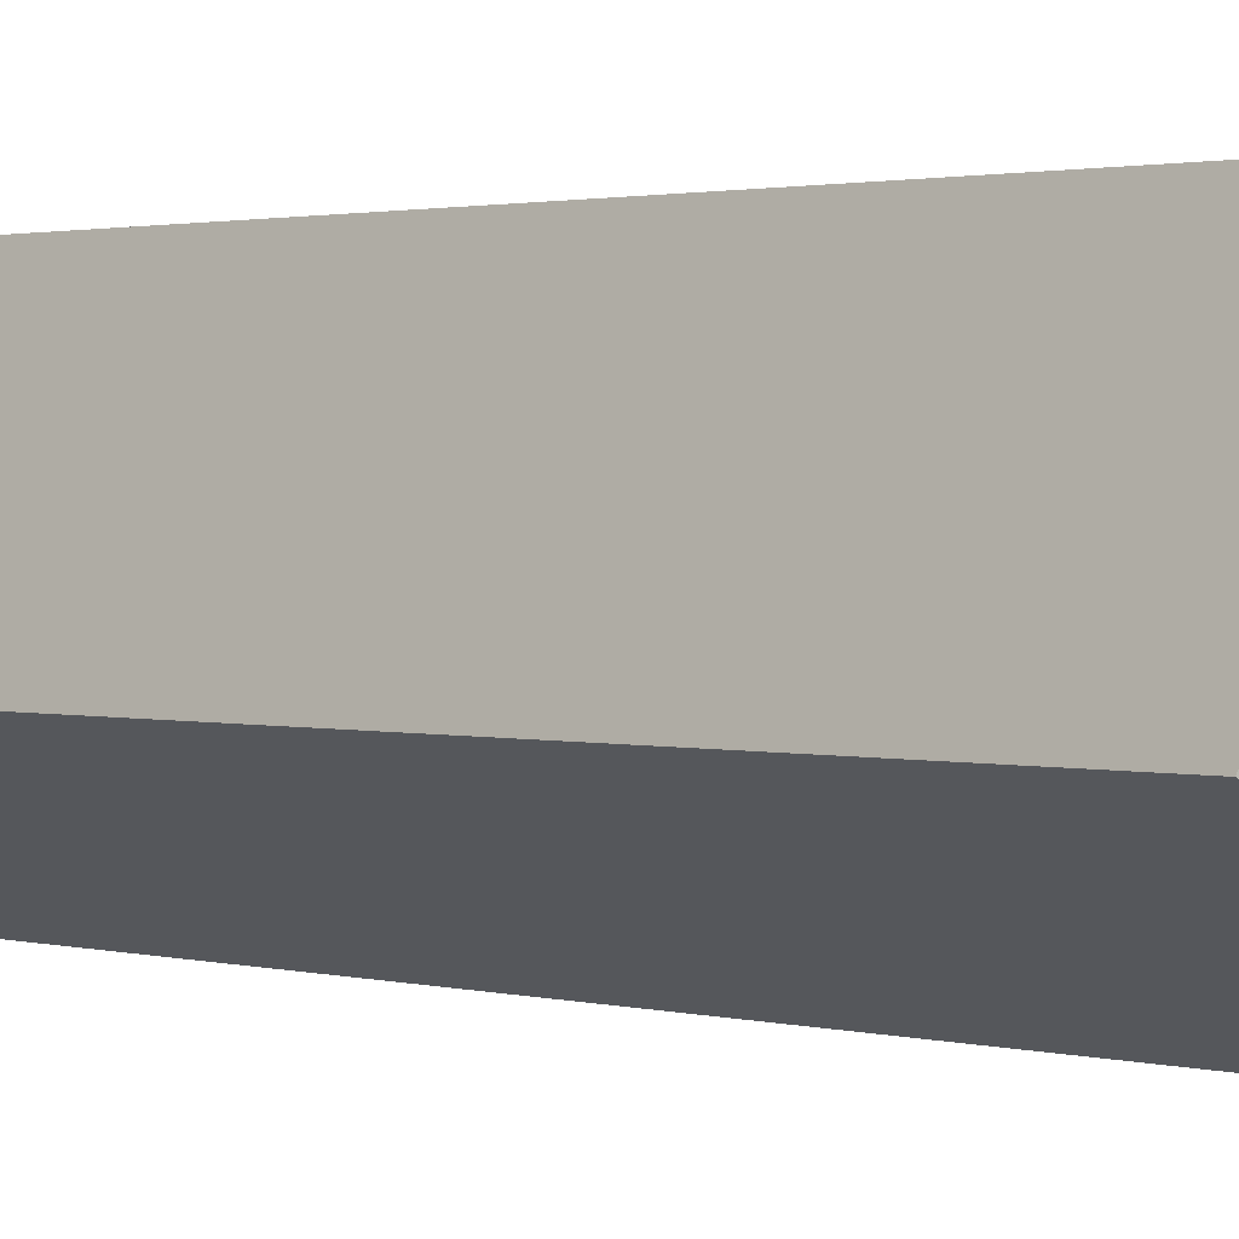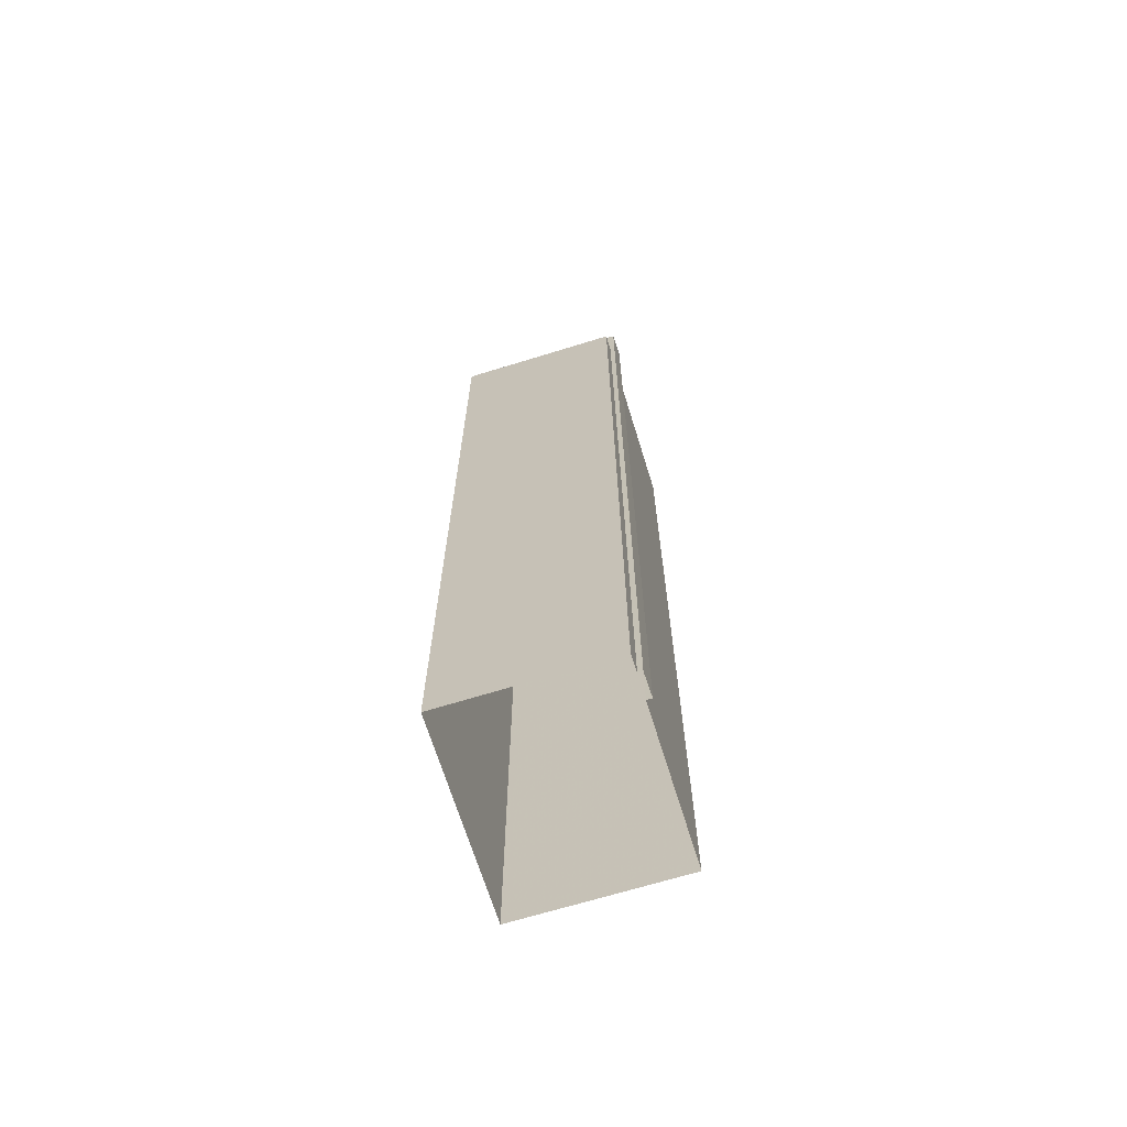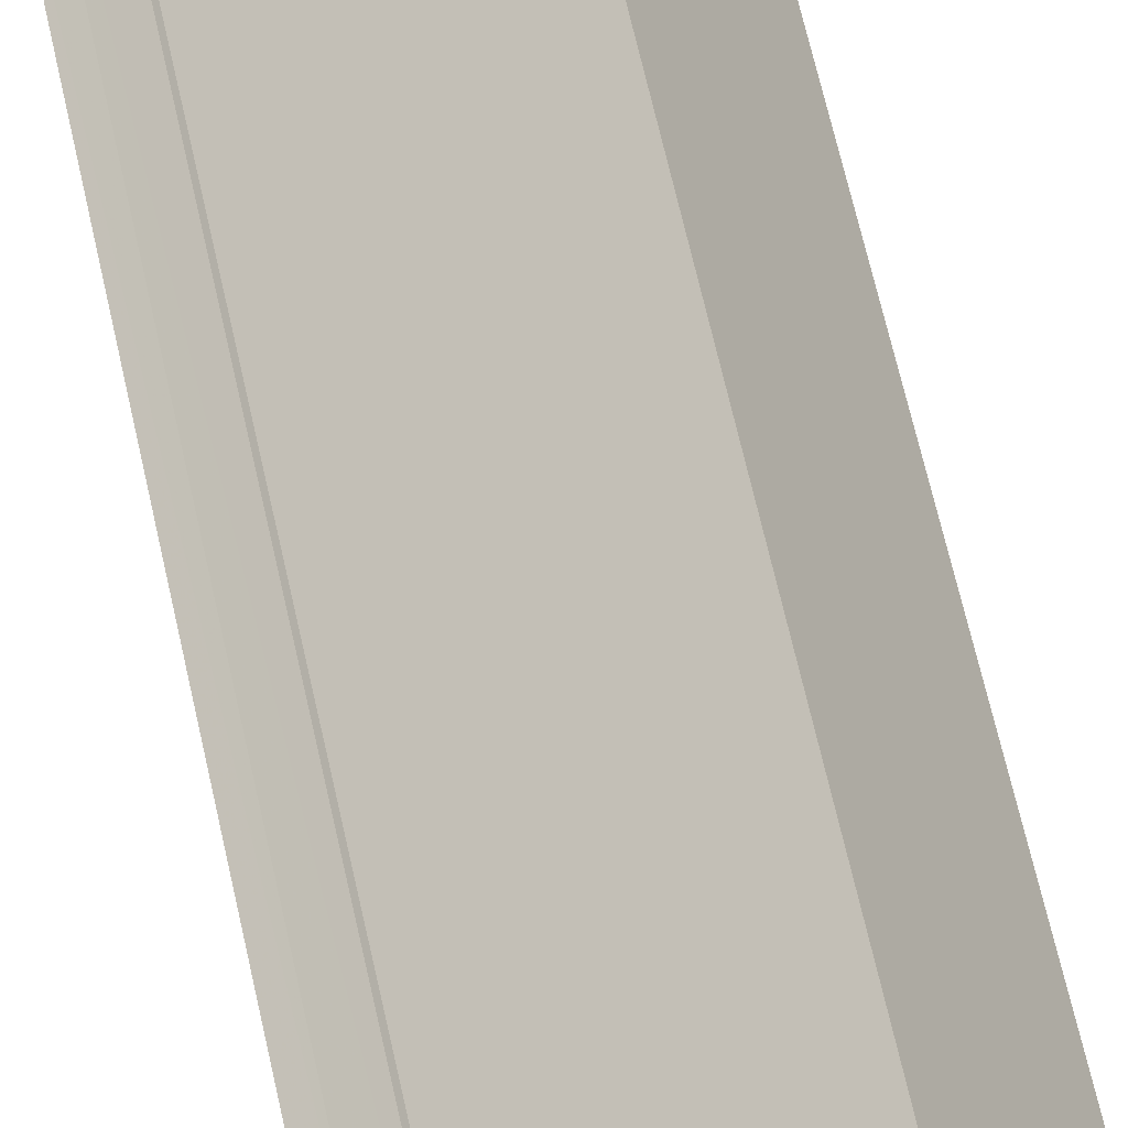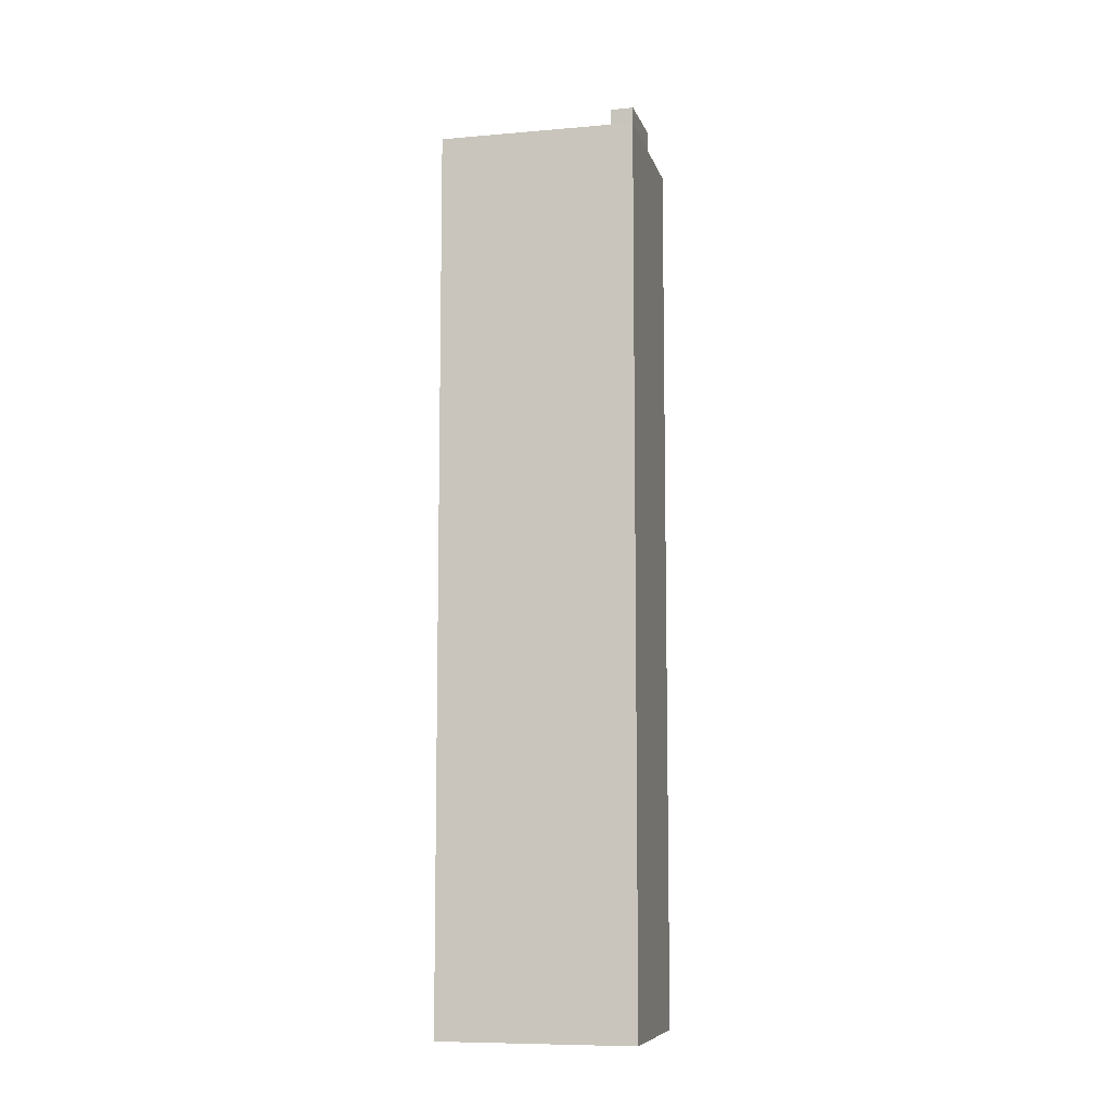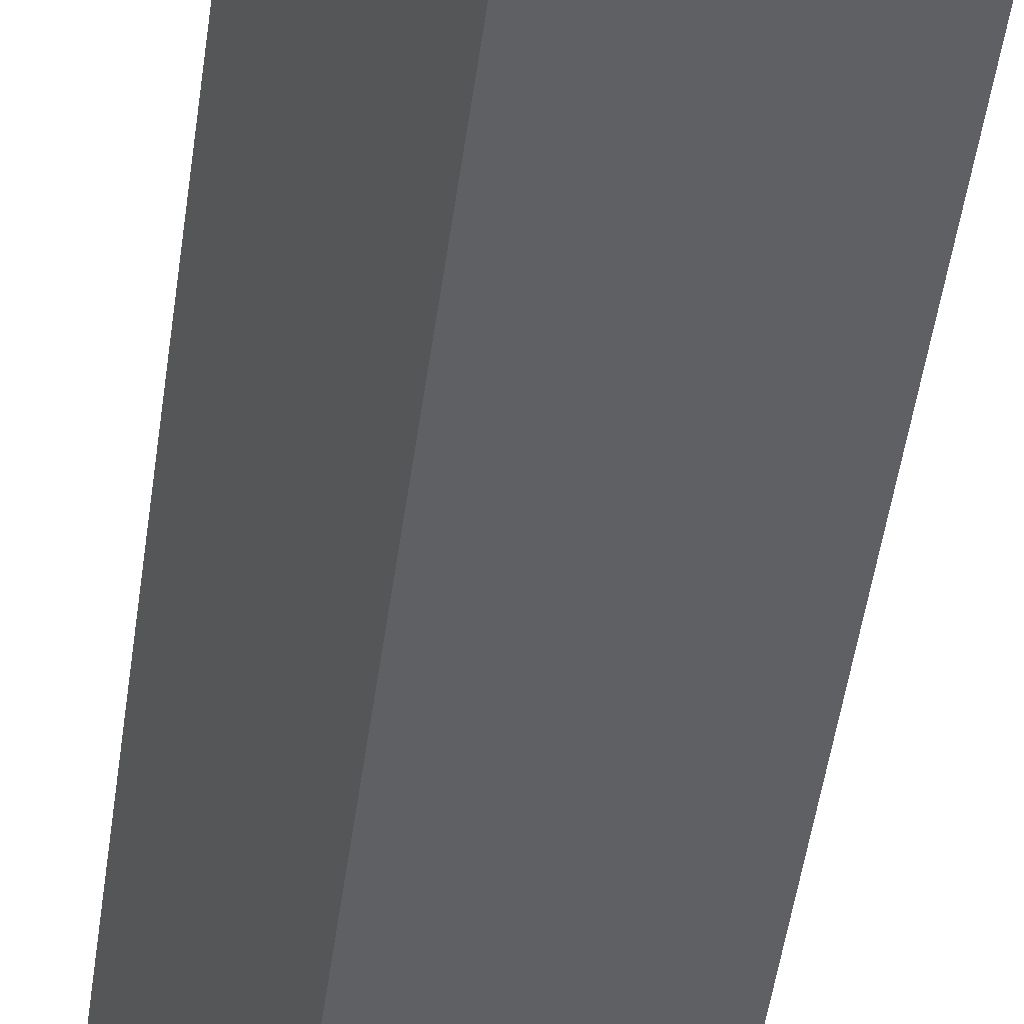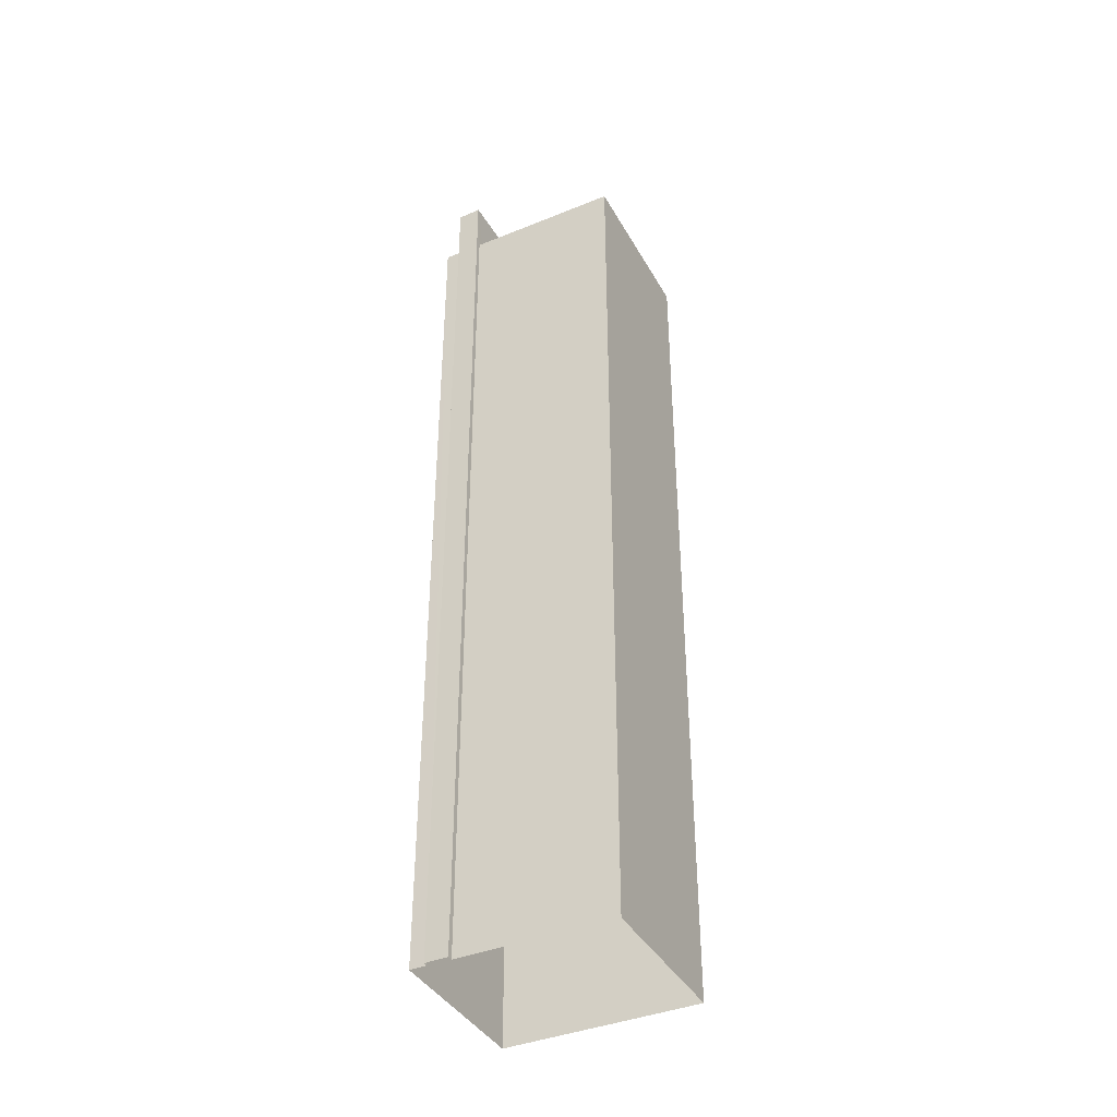
<metadata>
{"format":"obj","ext":"obj","renderer":"f3d","projection":"perspective","resolution":1024,"background":"white","views":[{"elev":1.1,"azim":-35.6,"up":"+Y"},{"elev":-68.0,"azim":79.6,"up":"+Z"},{"elev":65.5,"azim":167.5,"up":"+Y"},{"elev":-8.6,"azim":-14.2,"up":"+Z"},{"elev":-47.6,"azim":172.4,"up":"+Y"},{"elev":-39.7,"azim":179.2,"up":"+Z"}]}
</metadata>
<code>
v -5307 -3.669e+04 1.722
v -5299 -3.669e+04 1.722
v -5301 -3.669e+04 1.721
v -5298 -3.669e+04 1.722
v -5298 -3.669e+04 1.722
v -5304 -3.668e+04 1.723
v -5298 -3.669e+04 1.722
v -5299 -3.669e+04 1.722
v -5300 -3.669e+04 38.29
v -5298 -3.669e+04 38.29
v -5299 -3.669e+04 38.29
v -5300 -3.669e+04 38.29
v -5307 -3.669e+04 35.36
v -5300 -3.669e+04 35.36
v -5304 -3.668e+04 35.36
v -5299 -3.669e+04 35.36
v -5300 -3.669e+04 35.36
v -5301 -3.669e+04 35.36
v -5298 -3.669e+04 35.36
v -5298 -3.669e+04 35.36
v -5299 -3.669e+04 36.16
v -5304 -3.668e+04 36.16
v -5304 -3.668e+04 36.16
v -5298 -3.669e+04 36.16
v -5298 -3.669e+04 36.16
v -5298 -3.669e+04 36.16
v -5298 -3.669e+04 36.16
v -5307 -3.669e+04 36.16
v -5299 -3.669e+04 36.16
v -5301 -3.669e+04 36.16
v -5301 -3.669e+04 36.16
v -5307 -3.669e+04 36.16
f 1 2 3
f 4 3 5
f 1 6 2
f 7 5 8
f 5 2 8
f 3 2 5
f 9 10 11
f 9 12 10
f 13 14 15
f 15 14 16
f 17 18 19
f 18 14 13
f 17 19 20
f 18 17 14
f 21 22 23
f 24 25 26
f 24 26 27
f 22 28 23
f 29 21 23
f 27 30 31
f 28 31 30
f 26 30 27
f 30 32 28
f 23 28 32
f 10 7 8
f 11 10 8
f 25 12 17
f 12 25 10
f 10 24 7
f 20 25 17
f 7 24 5
f 25 24 10
f 16 14 29
f 2 21 8
f 14 9 29
f 8 21 11
f 29 9 11
f 21 29 11
f 14 17 12
f 9 14 12
f 21 6 22
f 21 2 6
f 28 6 1
f 28 22 6
f 5 27 4
f 5 24 27
f 4 31 3
f 4 27 31
f 31 1 3
f 31 28 1
f 30 18 13
f 32 30 13
f 32 13 15
f 23 32 15
f 29 23 15
f 16 29 15
f 20 19 26
f 25 20 26
f 30 26 19
f 18 30 19

</code>
